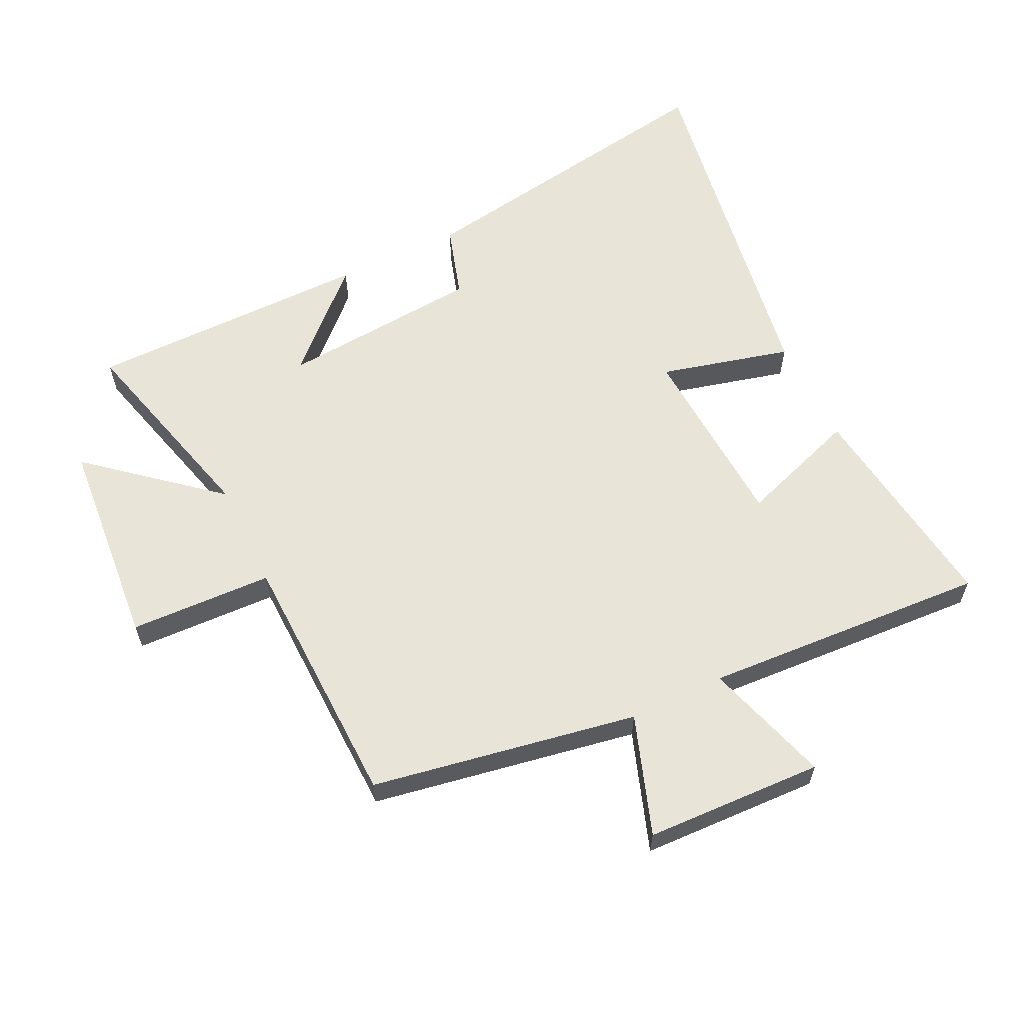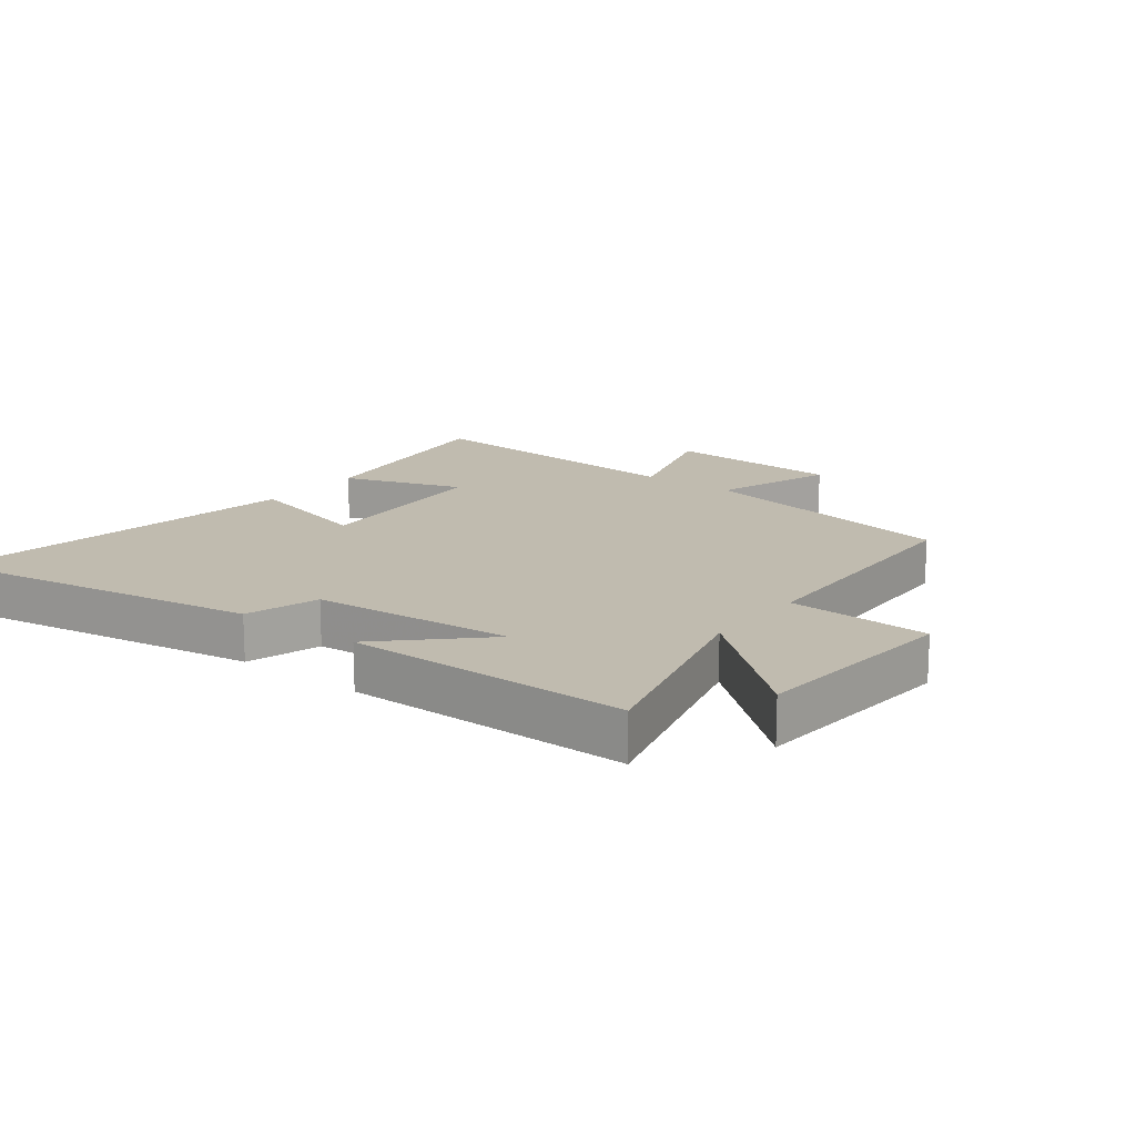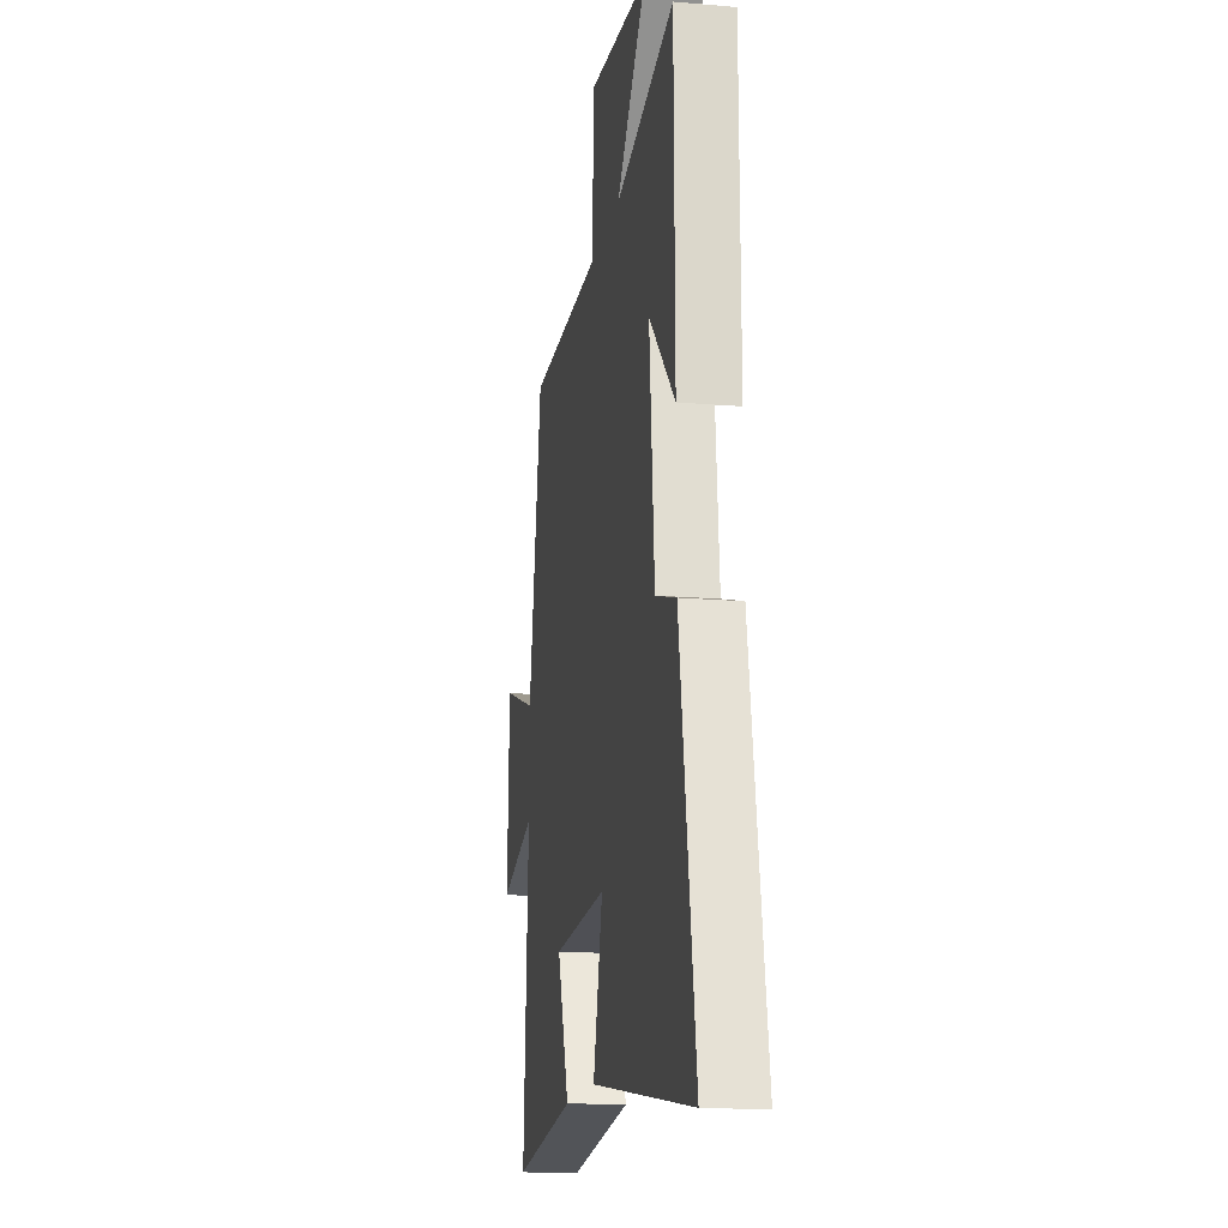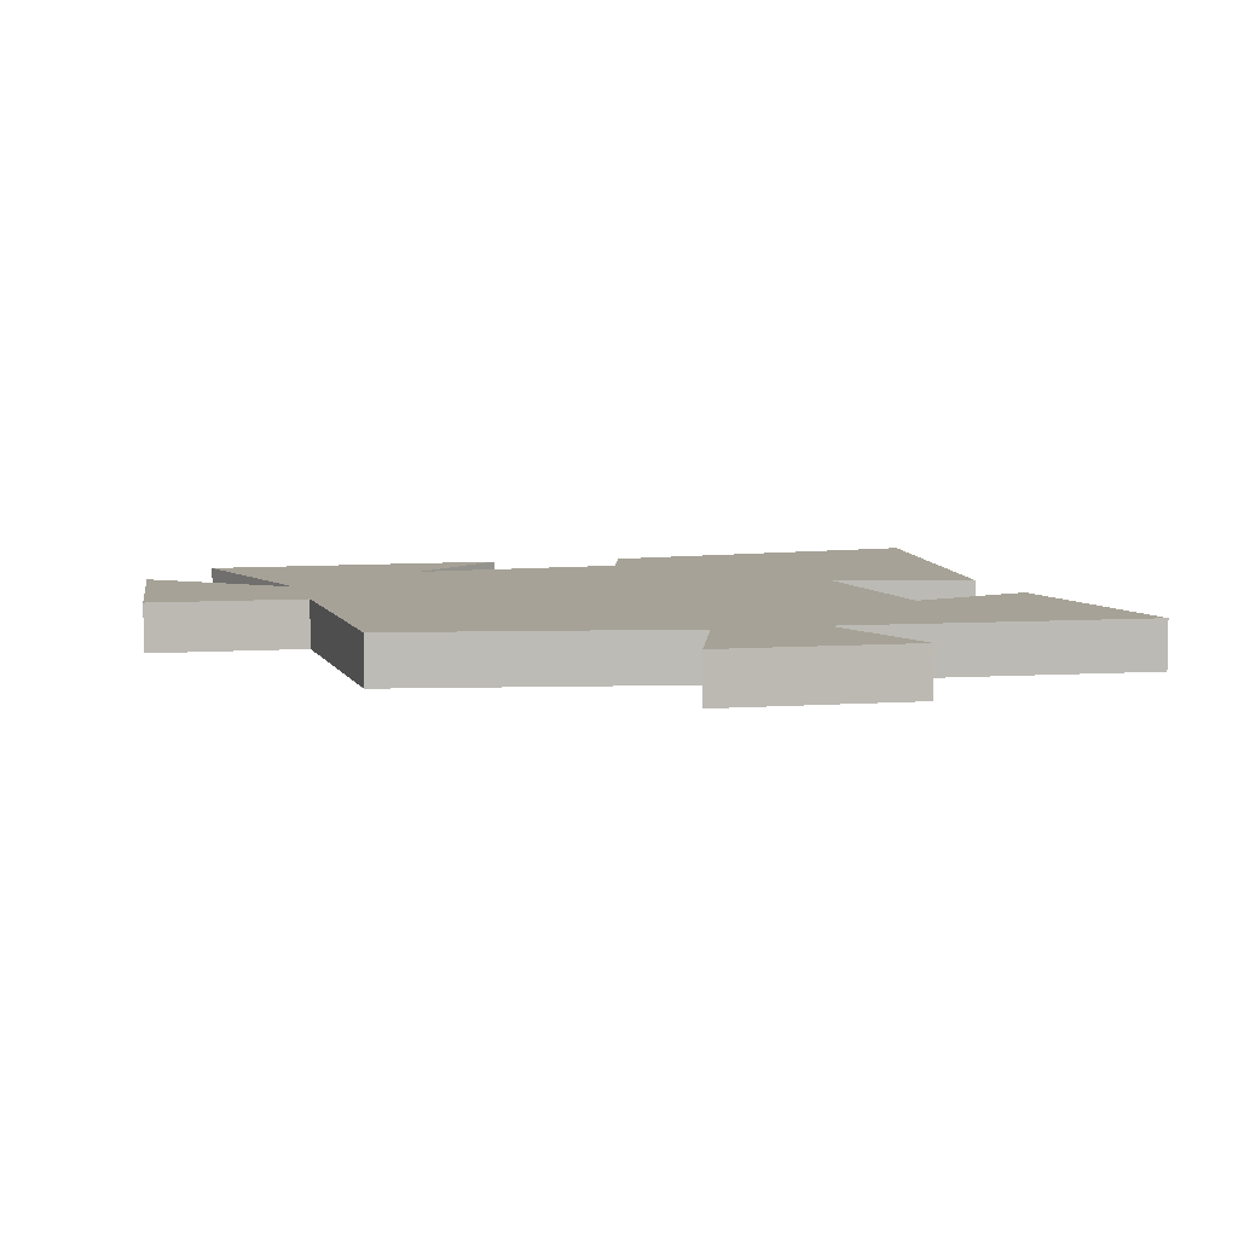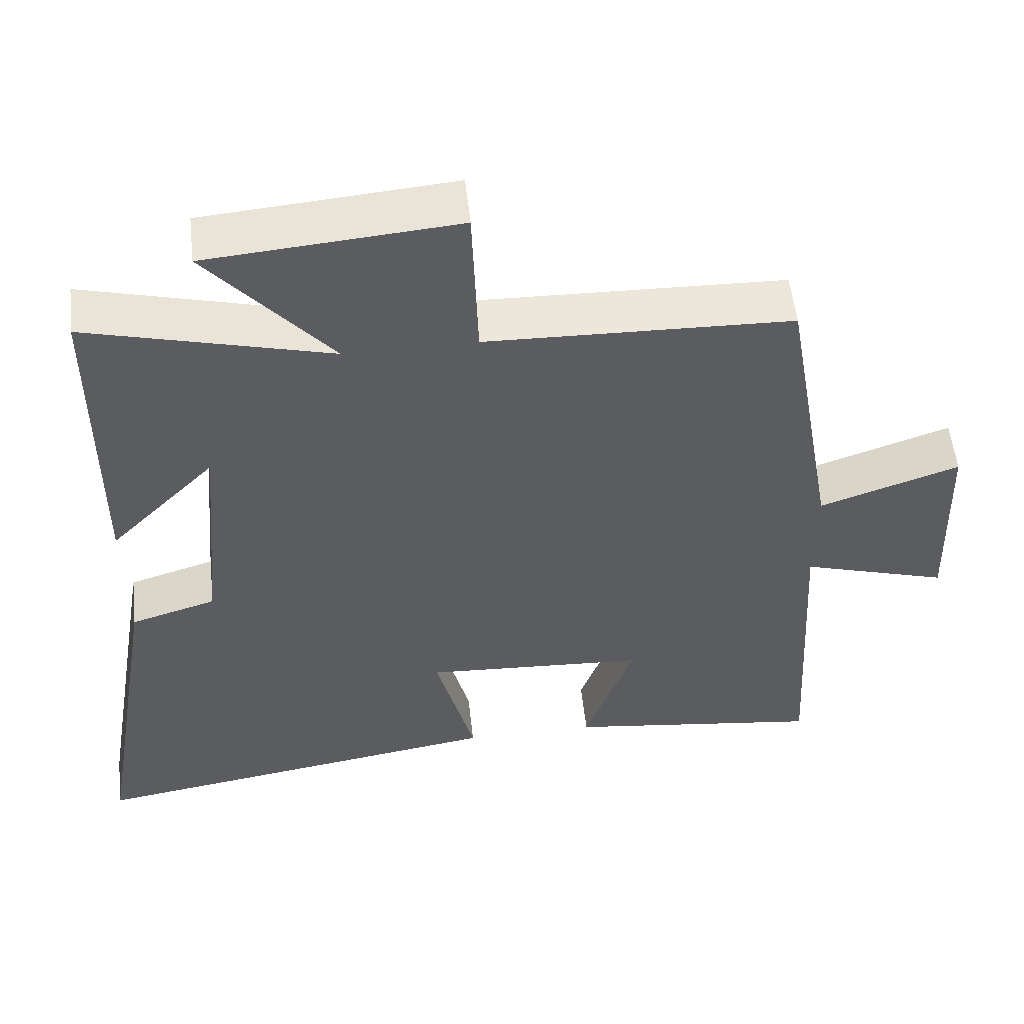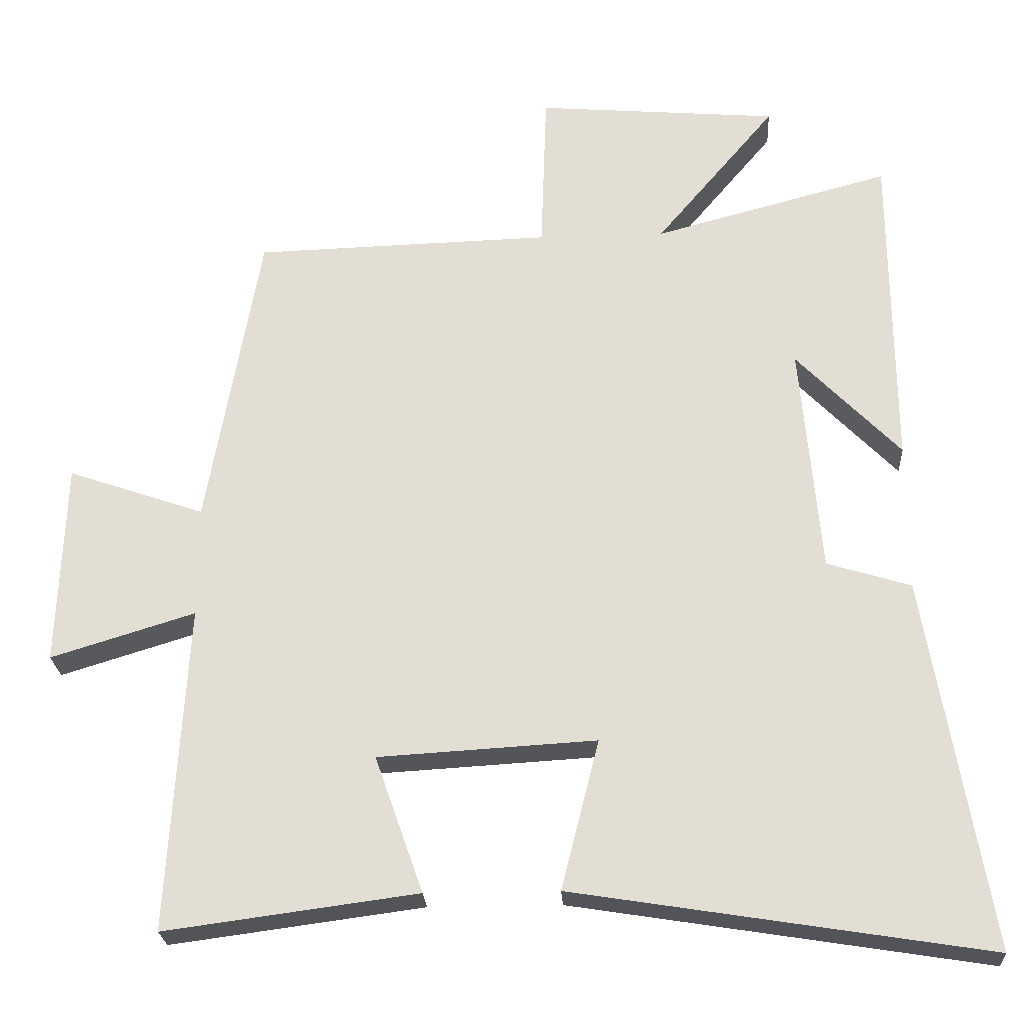
<metadata>
{"format":"obj","ext":"obj","renderer":"f3d","projection":"perspective","resolution":1024,"background":"white","views":[{"elev":60.4,"azim":64.3,"up":"+Y"},{"elev":16.0,"azim":-52.4,"up":"+Y"},{"elev":-16.0,"azim":-100.1,"up":"+Z"},{"elev":6.4,"azim":75.6,"up":"+Y"},{"elev":54.6,"azim":-6.3,"up":"+Z"},{"elev":-24.3,"azim":-176.7,"up":"+Z"}]}
</metadata>
<code>
v 0.526 0.07 -0.547
v 0.174 0.07 -0.5
v 0.241 0.07 -0.309
v -0.063 0.07 -0.291
v -0.01 0.07 -0.5
v -0.587 0.07 -0.592
v -0.5 0.07 -0.074
v -0.383 0.07 -0.038
v -0.355 0.07 0.284
v -0.5 0.07 0.134
v -0.497 0.07 0.588
v -0.167 0.07 0.5
v -0.335 0.07 0.7
v 0.003 0.07 0.728
v 0.011 0.07 0.5
v 0.426 0.07 0.488
v 0.5 0.07 0.064
v 0.691 0.07 0.13
v 0.701 0.07 -0.154
v 0.5 0.07 -0.092
v 0.526 0 -0.547
v 0.174 0 -0.5
v 0.241 0 -0.309
v -0.063 0 -0.291
v -0.01 0 -0.5
v -0.587 0 -0.592
v -0.5 0 -0.074
v -0.383 0 -0.038
v -0.355 0 0.284
v -0.5 0 0.134
v -0.497 0 0.588
v -0.167 0 0.5
v -0.335 0 0.7
v 0.003 0 0.728
v 0.011 0 0.5
v 0.426 0 0.488
v 0.5 0 0.064
v 0.691 0 0.13
v 0.701 0 -0.154
v 0.5 0 -0.092
f 17 18 19 20
f 15 16 17 20
f 15 20 1
f 12 13 14 15
f 12 15 1
f 9 10 11 12
f 8 9 12
f 6 7 8
f 5 6 8
f 4 5 8
f 3 4 8 12
f 1 2 3
f 1 3 12
f 40 39 38 37
f 40 37 36 35
f 21 40 35
f 35 34 33 32
f 21 35 32
f 32 31 30 29
f 32 29 28
f 28 27 26
f 28 26 25
f 28 25 24
f 32 28 24 23
f 23 22 21
f 32 23 21
f 1 21 22 2
f 2 22 23 3
f 3 23 24 4
f 4 24 25 5
f 5 25 26 6
f 6 26 27 7
f 7 27 28 8
f 8 28 29 9
f 9 29 30 10
f 10 30 31 11
f 11 31 32 12
f 12 32 33 13
f 13 33 34 14
f 14 34 35 15
f 15 35 36 16
f 16 36 37 17
f 17 37 38 18
f 18 38 39 19
f 19 39 40 20
f 20 40 21 1

</code>
